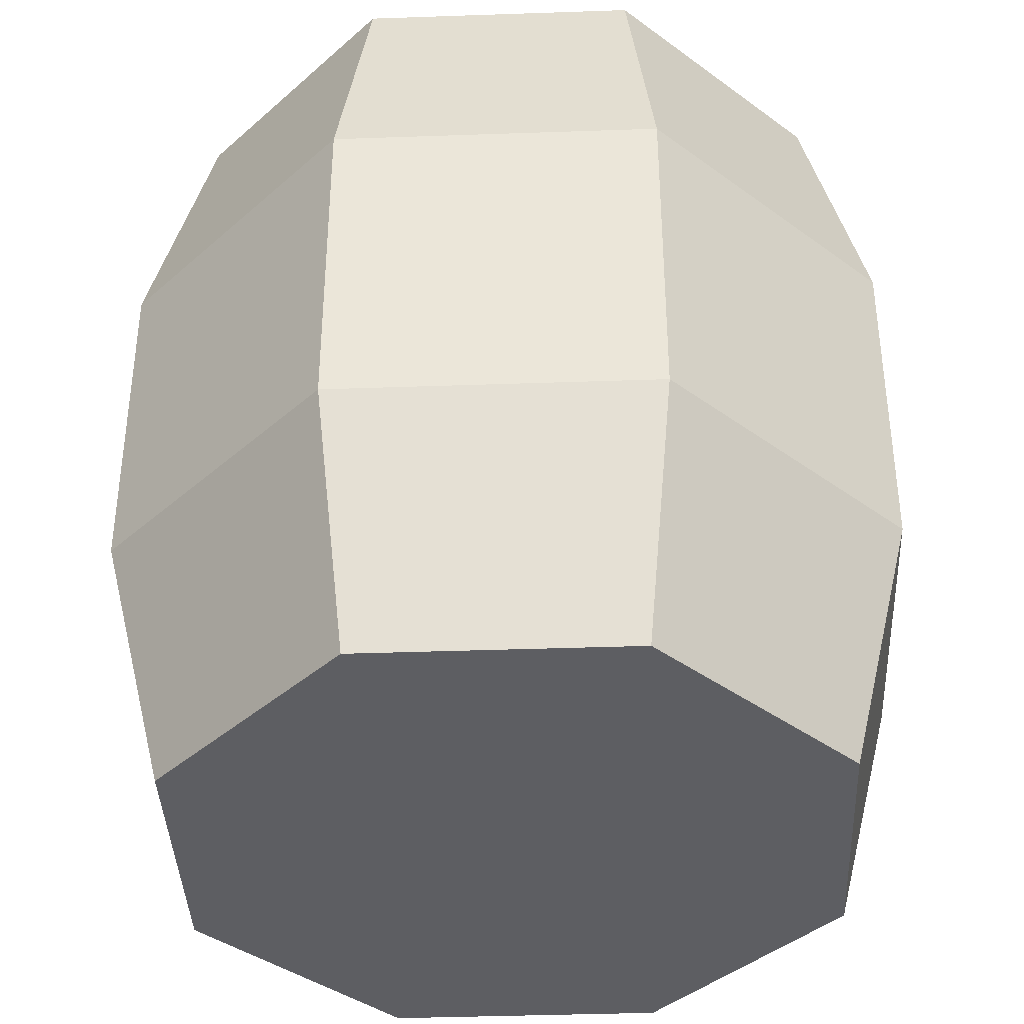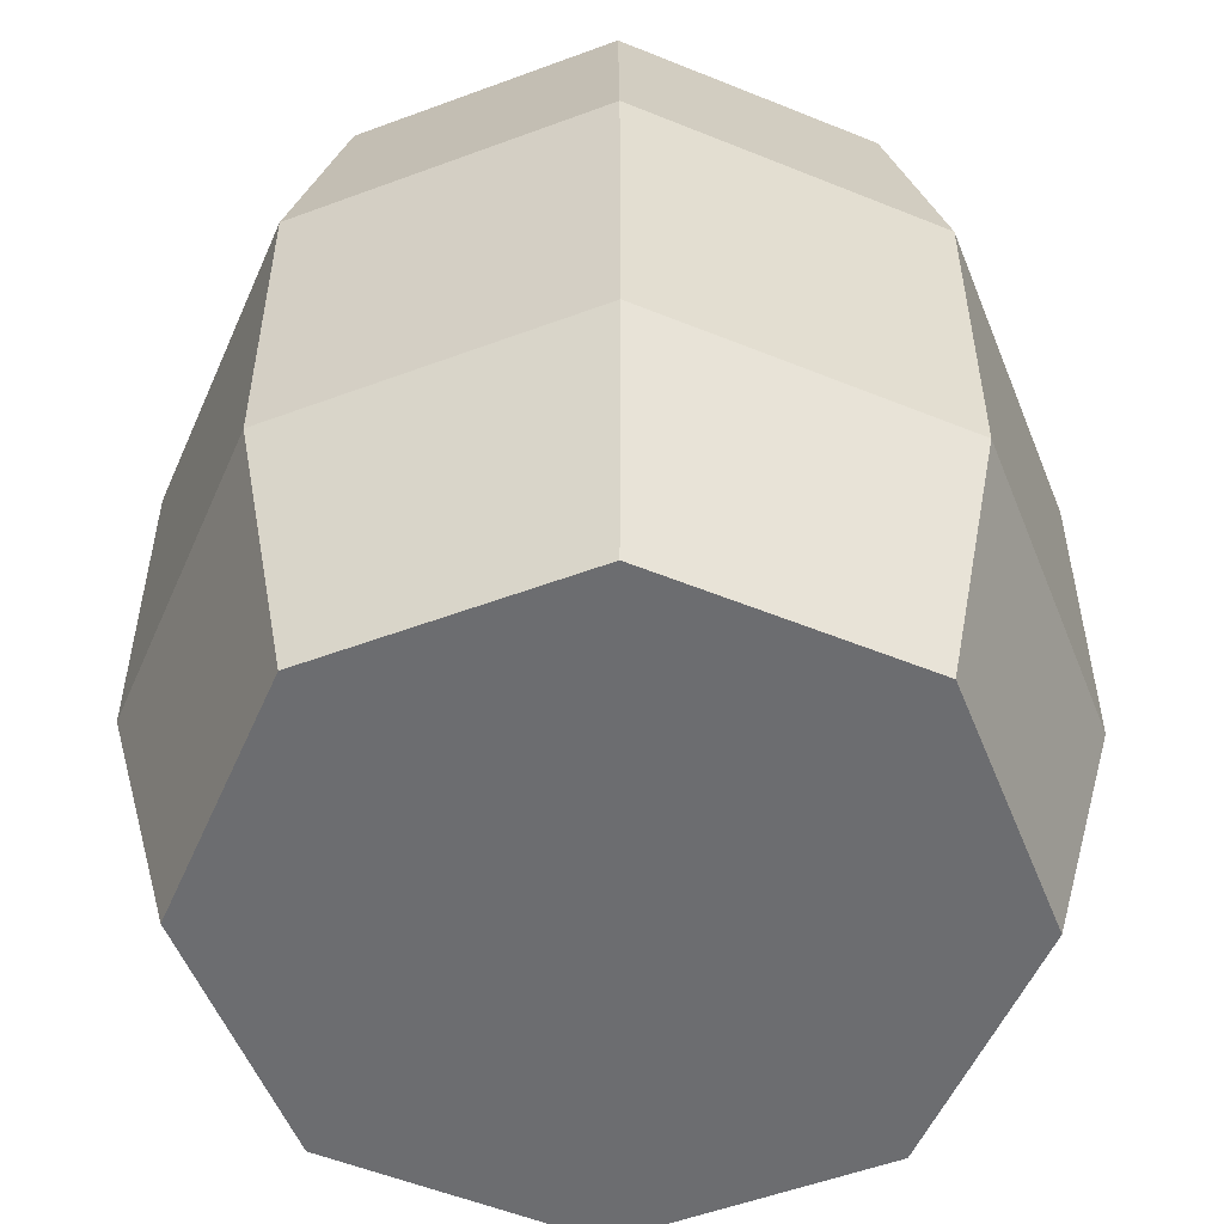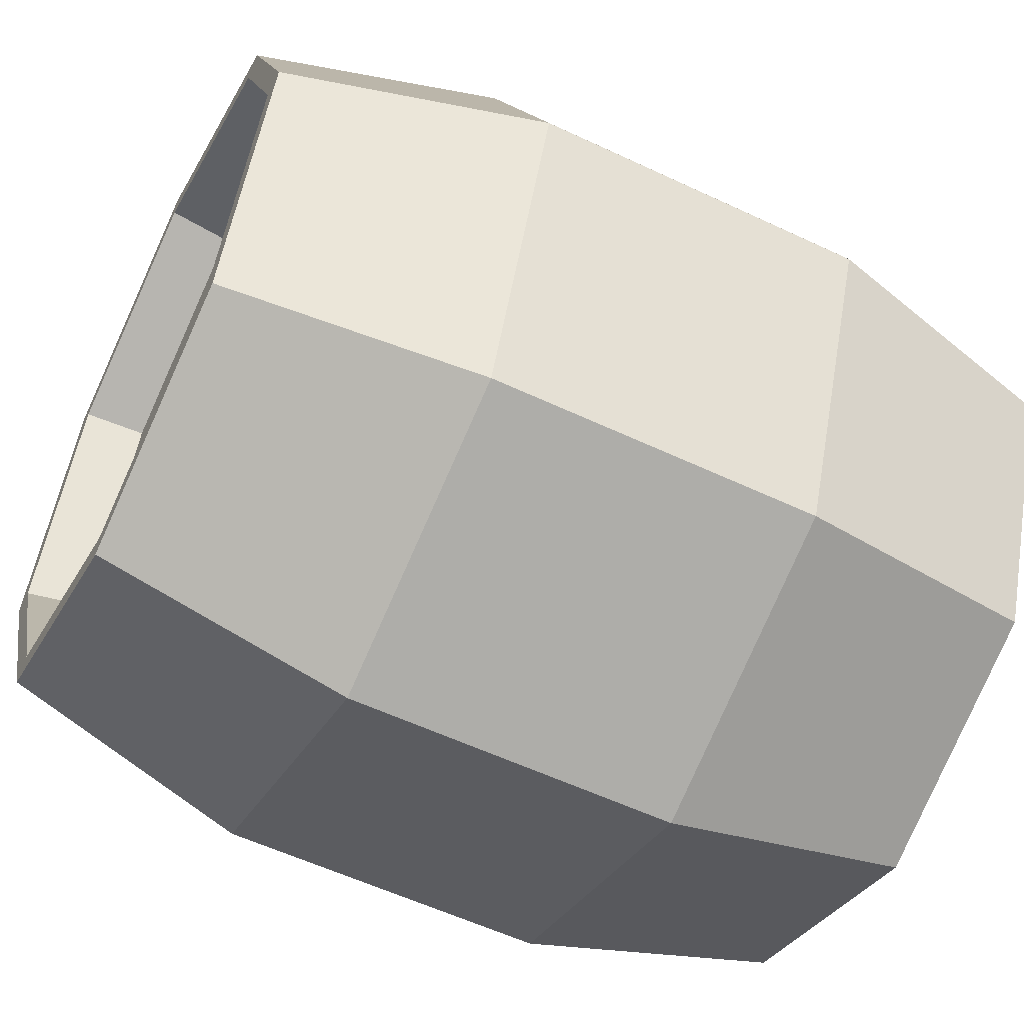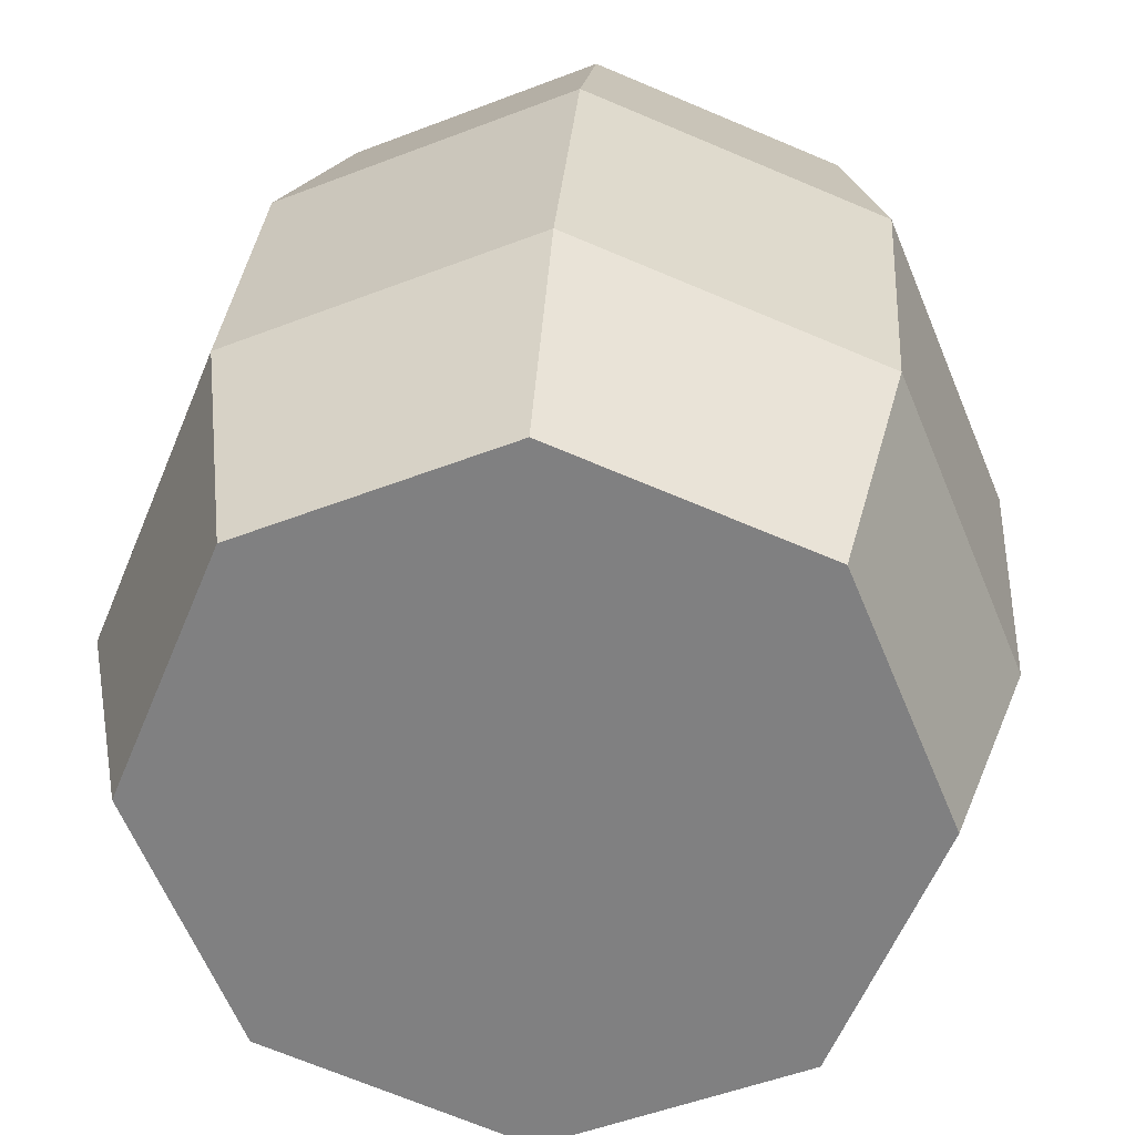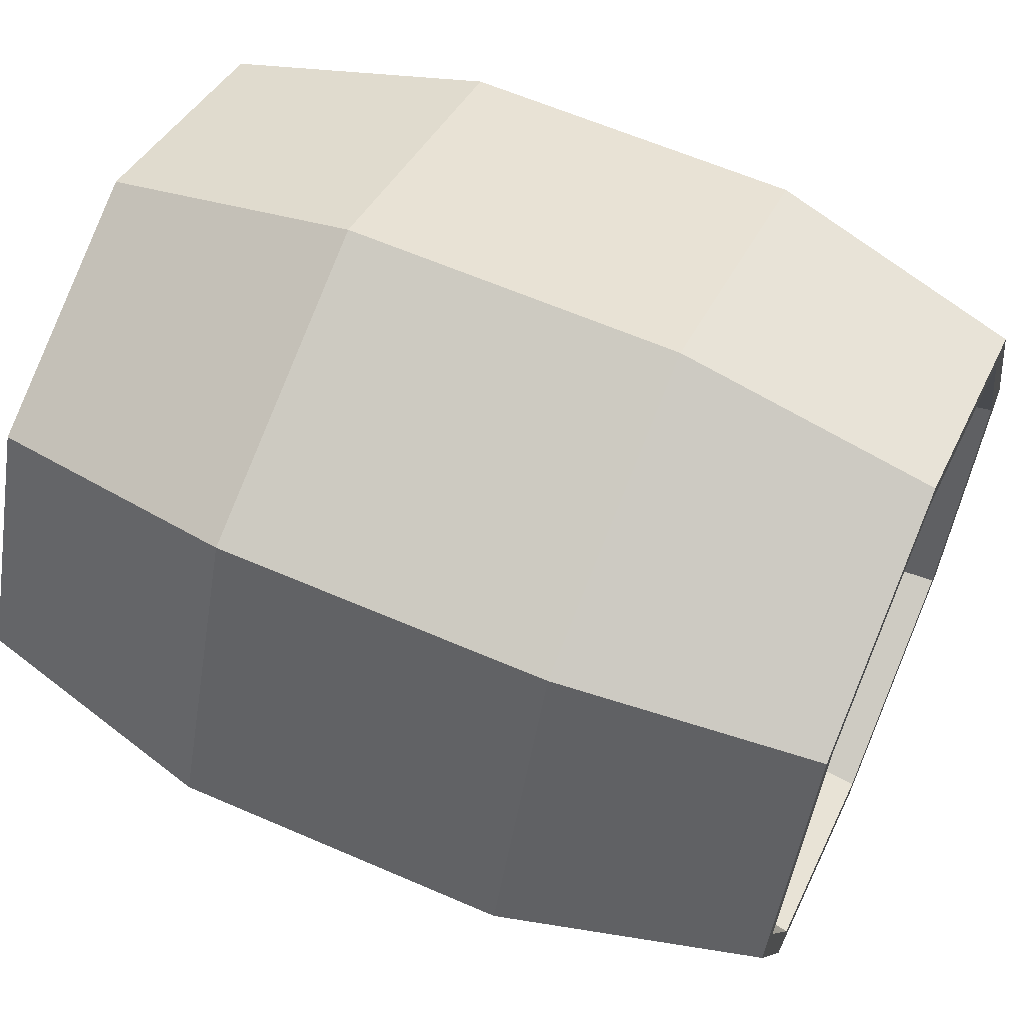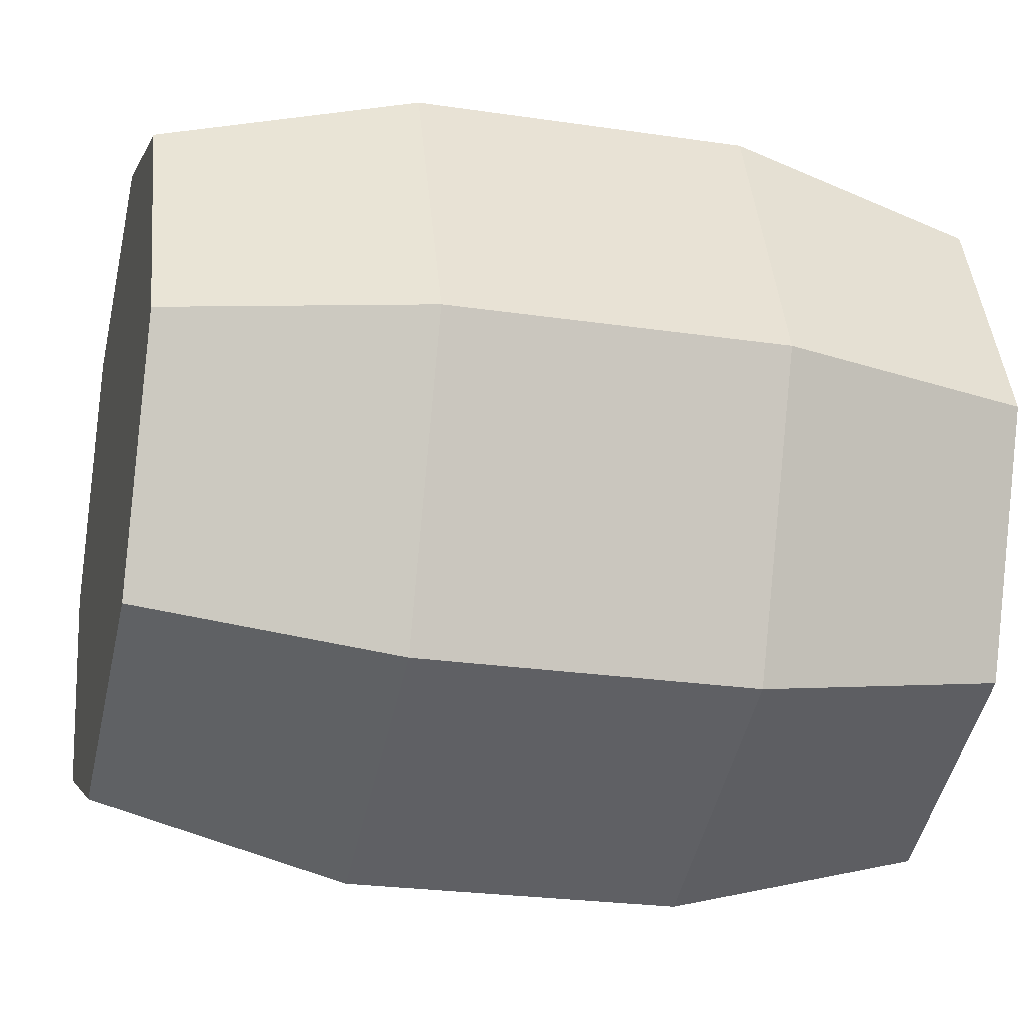
<metadata>
{"format":"obj","ext":"obj","renderer":"f3d","projection":"perspective","resolution":1024,"background":"white","views":[{"elev":-39.4,"azim":-65.0,"up":"+Y"},{"elev":-54.0,"azim":-45.9,"up":"+Y"},{"elev":-56.5,"azim":-116.3,"up":"+Z"},{"elev":29.4,"azim":4.0,"up":"+Z"},{"elev":60.9,"azim":114.0,"up":"+Z"},{"elev":-24.9,"azim":76.4,"up":"+Z"}]}
</metadata>
<code>
o Big_Barrel
v 0.5 -0.000513 -0.3357
v 0.5 1.851 -0.2438
v 1.091 -0.000513 -0.09095
v 1.026 1.851 -0.02593
v 1.336 -0.000513 0.5
v 1.244 1.851 0.5
v 1.091 -0.000513 1.091
v 1.026 1.851 1.026
v 0.5 -0.000513 1.336
v 0.5 1.851 1.244
v -0.09095 -0.000513 1.091
v -0.02593 1.851 1.026
v -0.3357 -0.000513 0.5
v -0.2438 1.851 0.5
v -0.09095 -0.000513 -0.09095
v -0.02593 1.851 -0.02593
v 0.5 0.6037 -0.4933
v 0.5 1.396 -0.4933
v 1.202 1.396 -0.2024
v 1.202 0.6037 -0.2024
v 1.493 1.396 0.5
v 1.493 0.6037 0.5
v 1.202 1.396 1.202
v 1.202 0.6037 1.202
v 0.5 1.396 1.493
v 0.5 0.6037 1.493
v -0.2024 1.396 1.202
v -0.2024 0.6037 1.202
v -0.4933 1.396 0.5
v -0.4933 0.6037 0.5
v -0.2024 1.396 -0.2024
v -0.2024 0.6037 -0.2024
v 1.091 2 -0.09095
v 0.5 2 -0.3357
v 1.336 2 0.5
v 1.091 2 1.091
v 0.5 2 1.336
v -0.09095 2 1.091
v -0.3357 2 0.5
v -0.09095 2 -0.09095
v 1.046 2 -0.04611
v 0.5 2 -0.2723
v 1.272 2 0.5
v 1.046 2 1.046
v 0.5 2 1.272
v -0.04611 2 1.046
v -0.2723 2 0.5
v -0.04611 2 -0.04611
f 2 16 6 4
f 7 9 11 13
f 10 8 14 12
f 8 6 16 14
f 1 3 5 15
f 5 7 13 15
f 18 34 33 19
f 19 33 35 21
f 21 35 36 23
f 23 36 37 25
f 25 37 38 27
f 27 38 39 29
f 29 39 40 31
f 31 40 34 18
f 15 32 17 1
f 32 31 18 17
f 13 30 32 15
f 30 29 31 32
f 11 28 30 13
f 28 27 29 30
f 9 26 28 11
f 26 25 27 28
f 7 24 26 9
f 24 23 25 26
f 5 22 24 7
f 22 21 23 24
f 3 20 22 5
f 20 19 21 22
f 1 17 20 3
f 17 18 19 20
f 42 41 33 34
f 41 43 35 33
f 43 44 36 35
f 44 45 37 36
f 45 46 38 37
f 46 47 39 38
f 47 48 40 39
f 48 42 34 40
f 2 4 41 42
f 4 6 43 41
f 6 8 44 43
f 8 10 45 44
f 10 12 46 45
f 12 14 47 46
f 14 16 48 47
f 16 2 42 48

</code>
